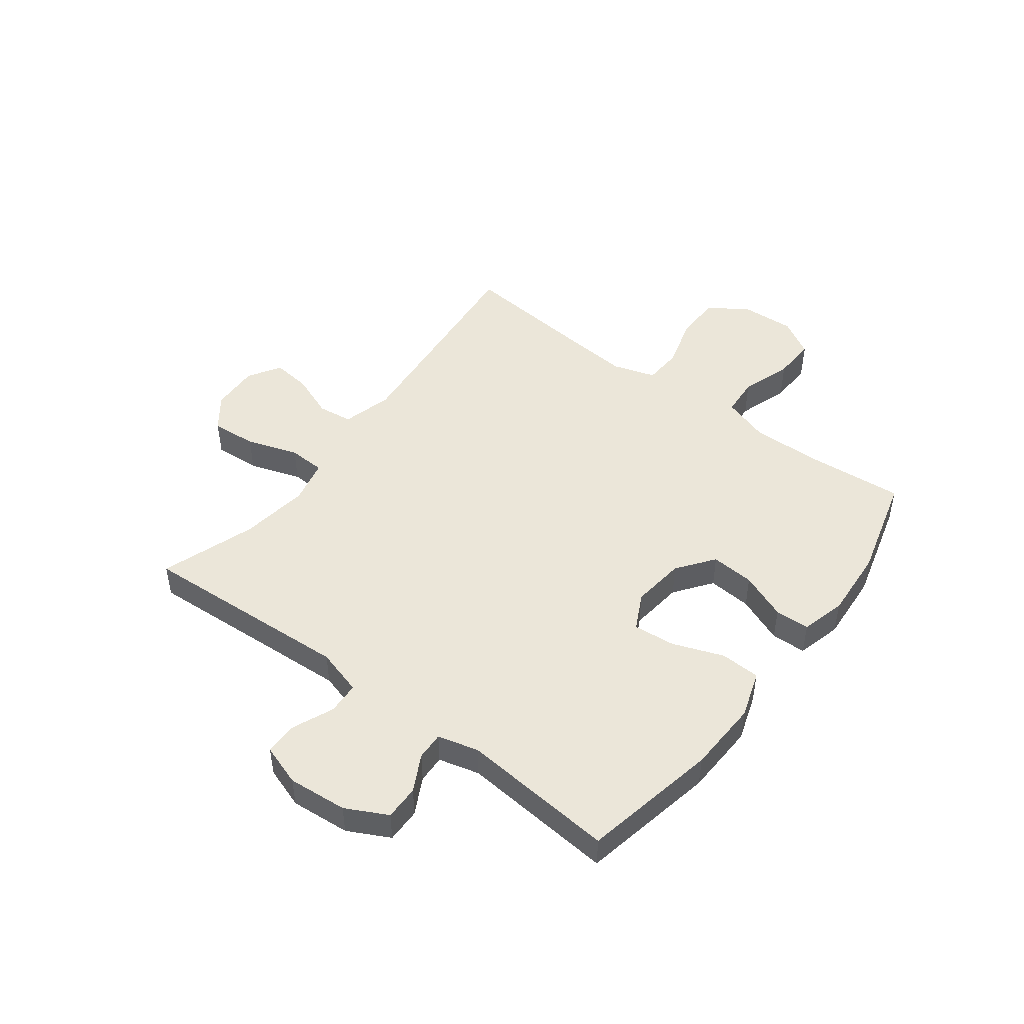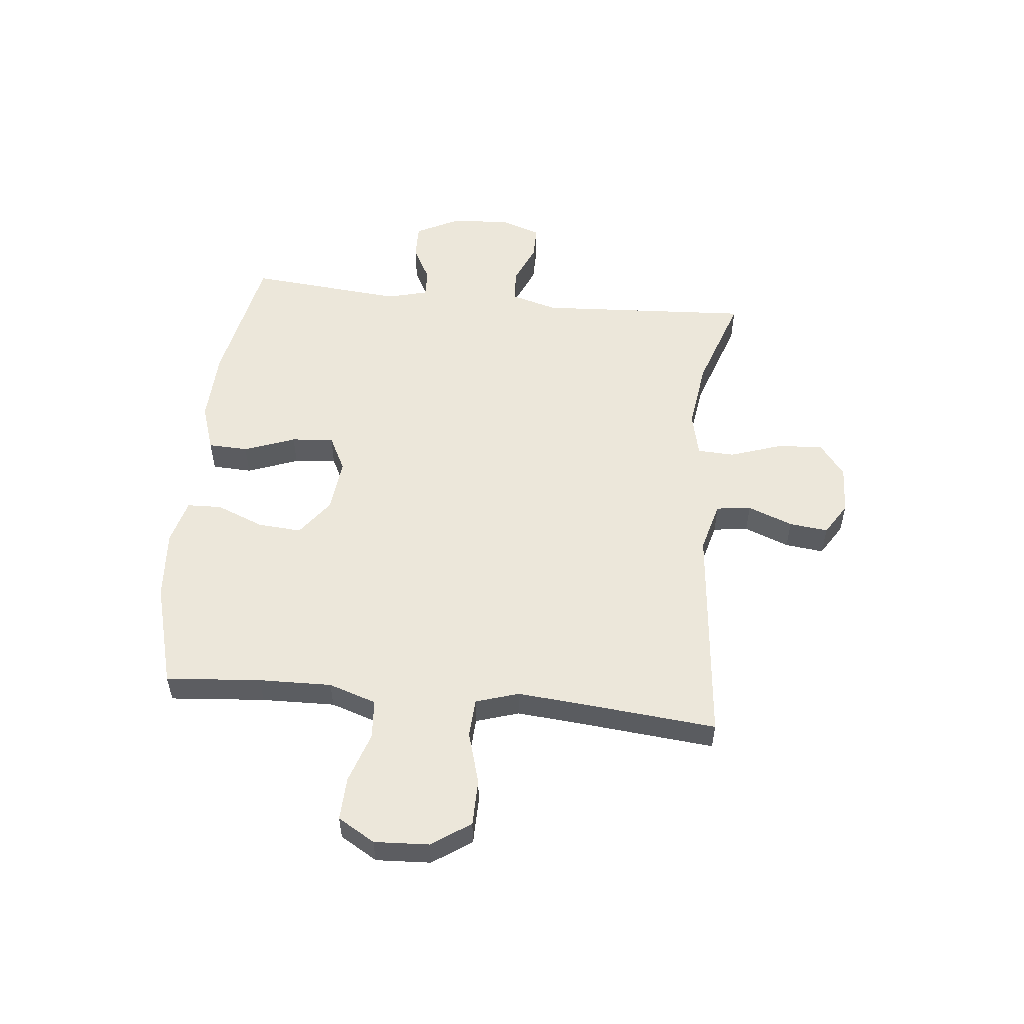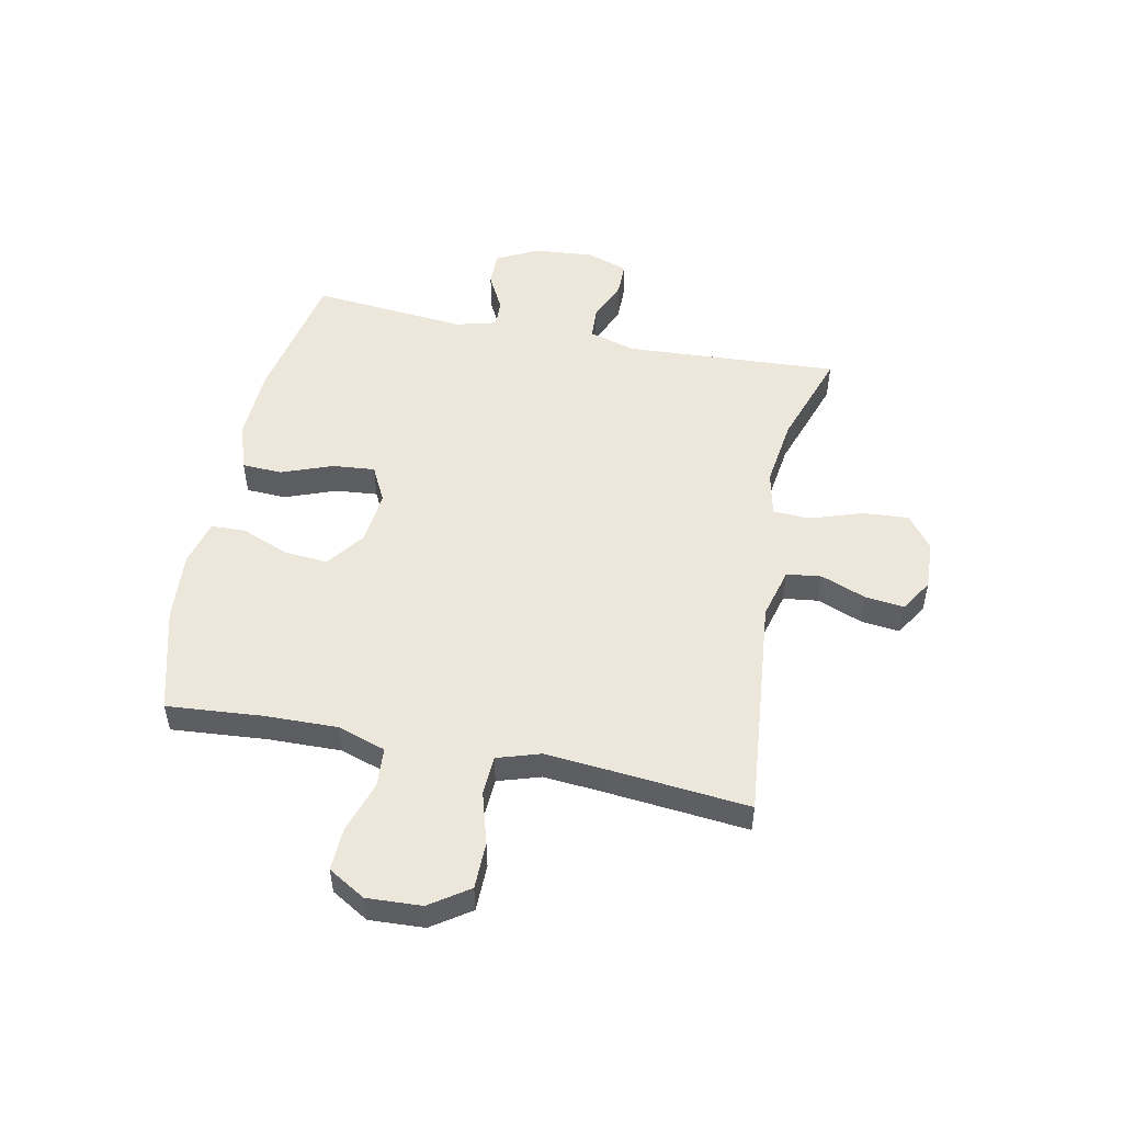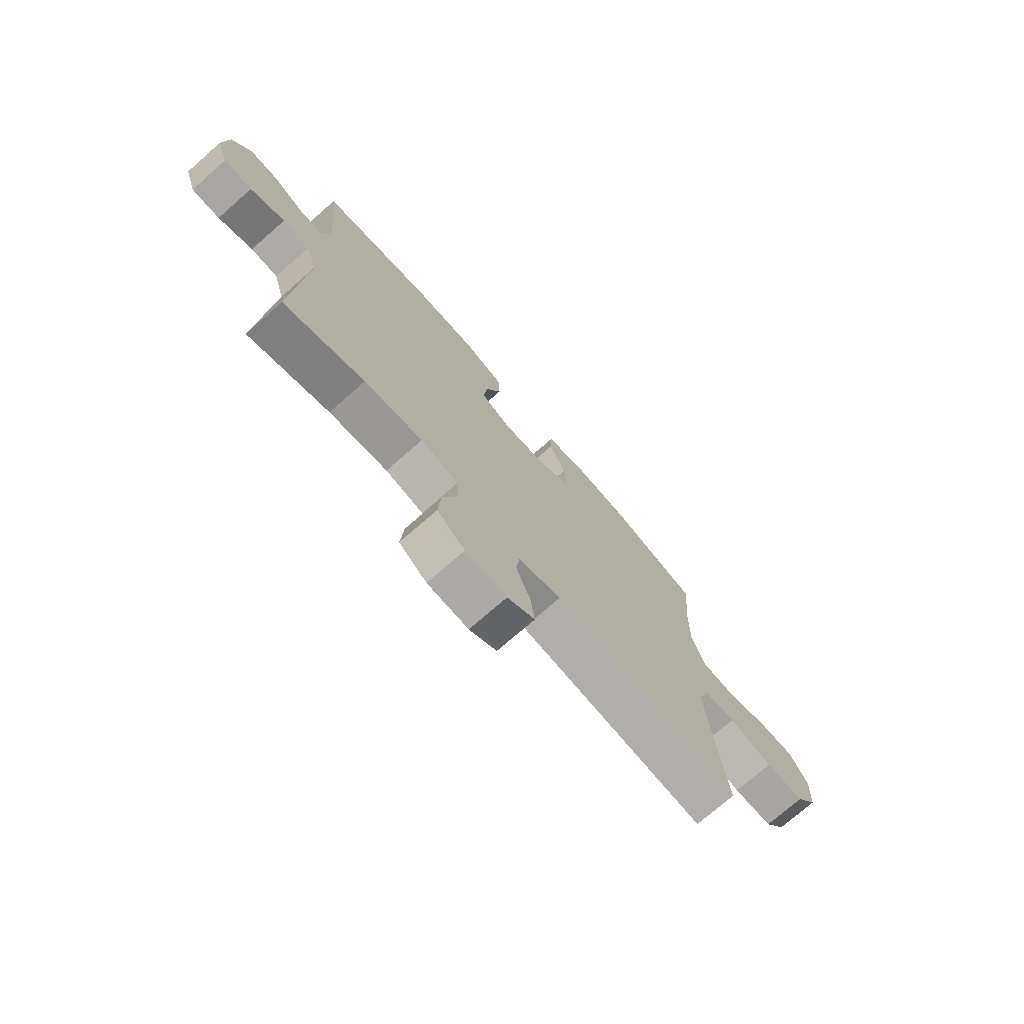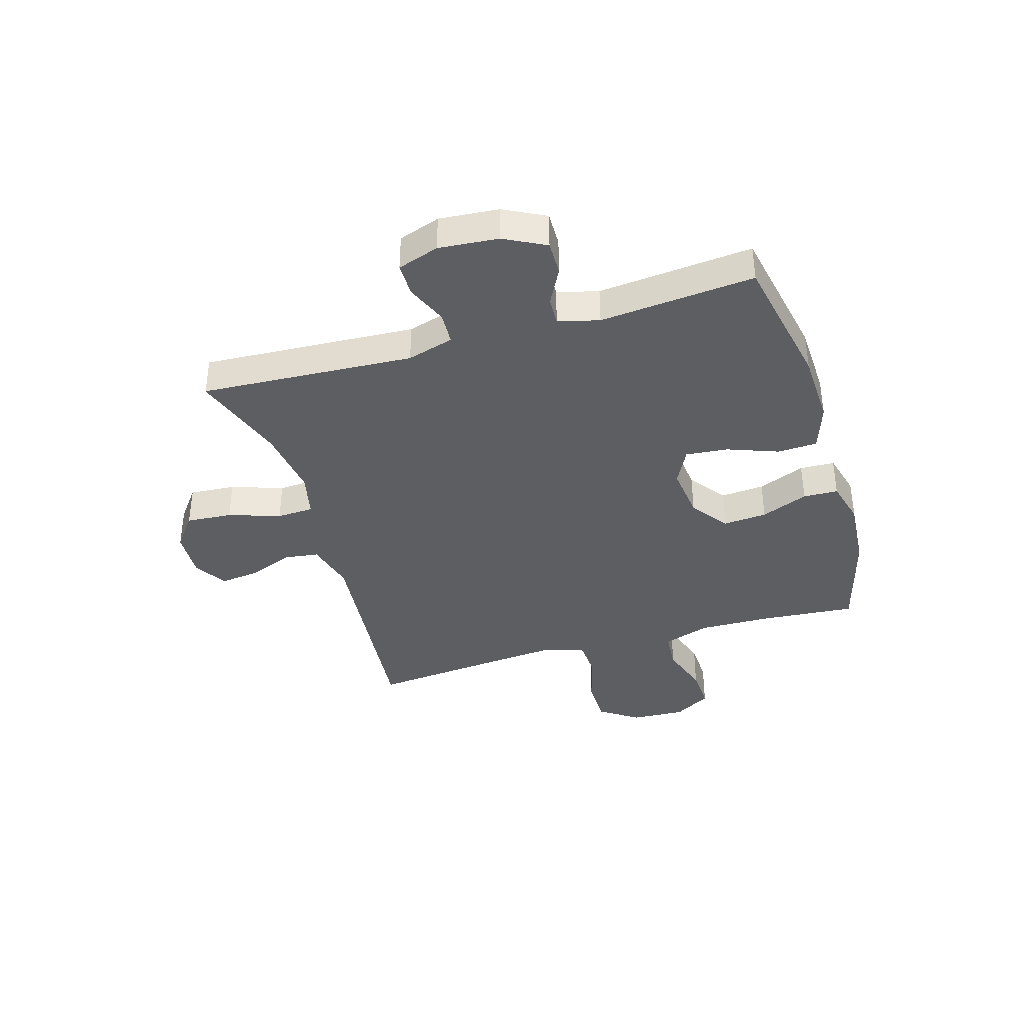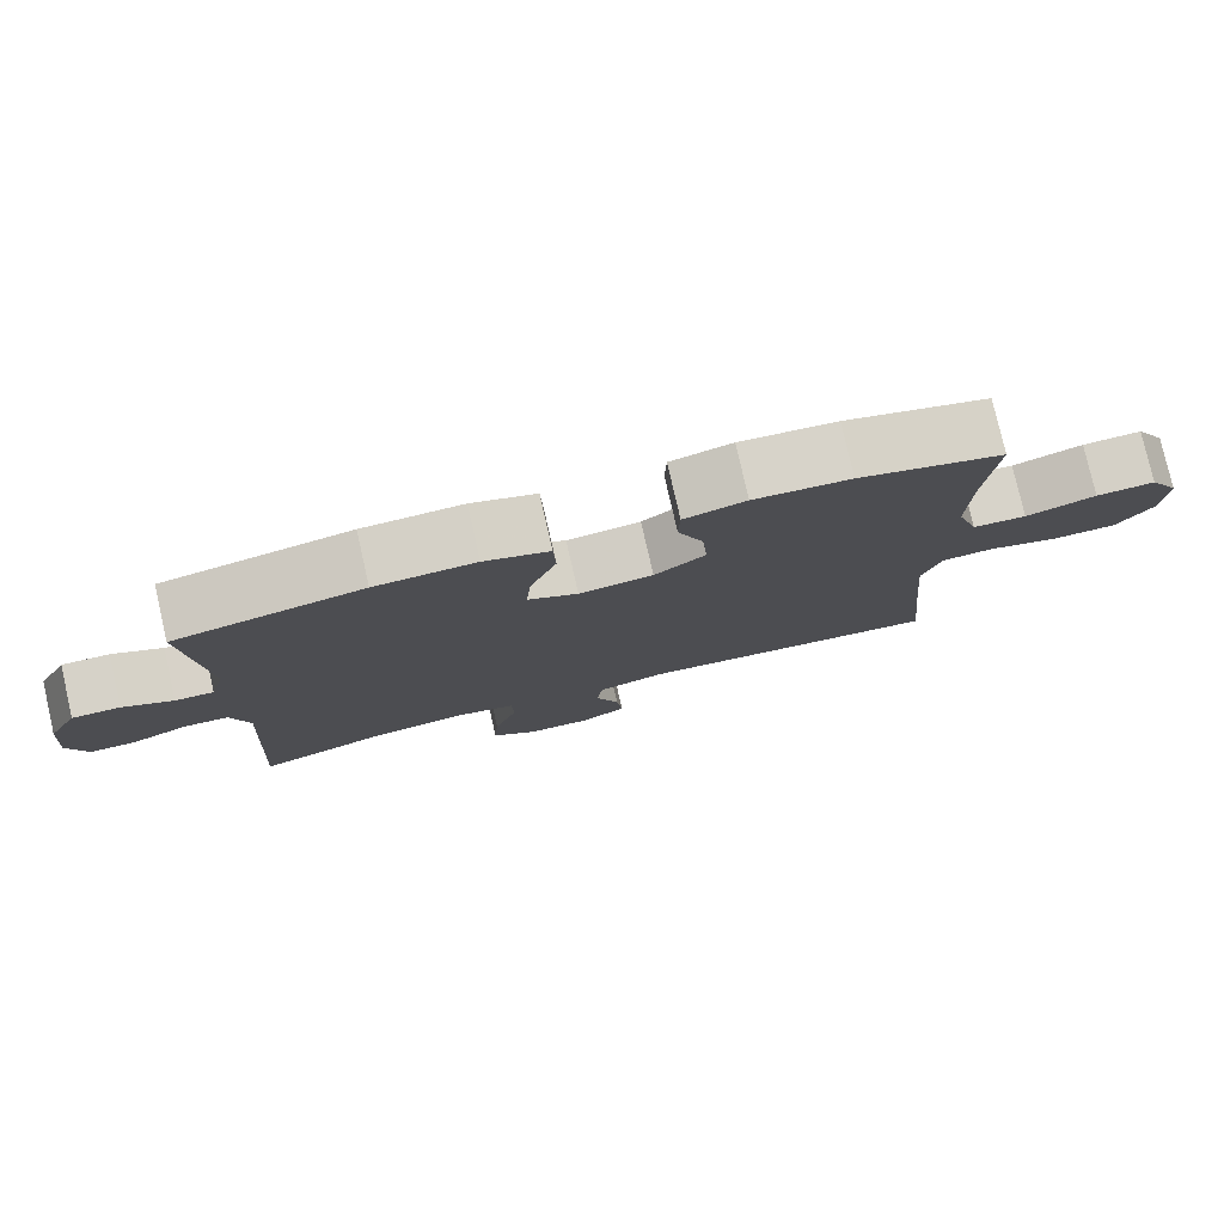
<metadata>
{"format":"obj","ext":"obj","renderer":"f3d","projection":"perspective","resolution":1024,"background":"white","views":[{"elev":47.6,"azim":-52.9,"up":"+Y"},{"elev":53.7,"azim":95.8,"up":"+Y"},{"elev":51.3,"azim":101.5,"up":"+Y"},{"elev":-74.3,"azim":-48.8,"up":"+Z"},{"elev":-38.2,"azim":-73.4,"up":"+Y"},{"elev":78.6,"azim":-12.9,"up":"+Z"}]}
</metadata>
<code>
v 0.5 0.07 -0.5
v 0.102 0.07 -0.461
v 0.012 0.07 -0.485
v 0.004 0.07 -0.547
v 0.035 0.07 -0.627
v 0.043 0.07 -0.696
v -0.015 0.07 -0.732
v -0.102 0.07 -0.728
v -0.161 0.07 -0.683
v -0.155 0.07 -0.601
v -0.124 0.07 -0.509
v -0.127 0.07 -0.443
v -0.207 0.07 -0.425
v -0.33 0.07 -0.442
v -0.5 0.07 -0.5
v -0.478 0.07 -0.12
v -0.502 0.07 -0.037
v -0.56 0.07 -0.034
v -0.633 0.07 -0.065
v -0.693 0.07 -0.065
v -0.718 0.07 0.009
v -0.709 0.07 0.115
v -0.671 0.07 0.189
v -0.609 0.07 0.188
v -0.544 0.07 0.154
v -0.494 0.07 0.152
v -0.475 0.07 0.225
v -0.5 0.07 0.5
v -0.257 0.07 0.548
v -0.127 0.07 0.553
v -0.043 0.07 0.525
v -0.04 0.07 0.454
v -0.074 0.07 0.363
v -0.081 0.07 0.288
v -0.016 0.07 0.255
v 0.08 0.07 0.266
v 0.146 0.07 0.315
v 0.14 0.07 0.393
v 0.106 0.07 0.477
v 0.108 0.07 0.539
v 0.188 0.07 0.56
v 0.313 0.07 0.551
v 0.5 0.07 0.5
v 0.486 0.07 0.331
v 0.483 0.07 0.201
v 0.511 0.07 0.116
v 0.581 0.07 0.111
v 0.672 0.07 0.141
v 0.749 0.07 0.144
v 0.788 0.07 0.078
v 0.783 0.07 -0.019
v 0.736 0.07 -0.088
v 0.653 0.07 -0.089
v 0.56 0.07 -0.062
v 0.491 0.07 -0.066
v 0.467 0.07 -0.142
v 0.477 0.07 -0.259
v 0.5 0 -0.5
v 0.102 0 -0.461
v 0.012 0 -0.485
v 0.004 0 -0.547
v 0.035 0 -0.627
v 0.043 0 -0.696
v -0.015 0 -0.732
v -0.102 0 -0.728
v -0.161 0 -0.683
v -0.155 0 -0.601
v -0.124 0 -0.509
v -0.127 0 -0.443
v -0.207 0 -0.425
v -0.33 0 -0.442
v -0.5 0 -0.5
v -0.478 0 -0.12
v -0.502 0 -0.037
v -0.56 0 -0.034
v -0.633 0 -0.065
v -0.693 0 -0.065
v -0.718 0 0.009
v -0.709 0 0.115
v -0.671 0 0.189
v -0.609 0 0.188
v -0.544 0 0.154
v -0.494 0 0.152
v -0.475 0 0.225
v -0.5 0 0.5
v -0.257 0 0.548
v -0.127 0 0.553
v -0.043 0 0.525
v -0.04 0 0.454
v -0.074 0 0.363
v -0.081 0 0.288
v -0.016 0 0.255
v 0.08 0 0.266
v 0.146 0 0.315
v 0.14 0 0.393
v 0.106 0 0.477
v 0.108 0 0.539
v 0.188 0 0.56
v 0.313 0 0.551
v 0.5 0 0.5
v 0.486 0 0.331
v 0.483 0 0.201
v 0.511 0 0.116
v 0.581 0 0.111
v 0.672 0 0.141
v 0.749 0 0.144
v 0.788 0 0.078
v 0.783 0 -0.019
v 0.736 0 -0.088
v 0.653 0 -0.089
v 0.56 0 -0.062
v 0.491 0 -0.066
v 0.467 0 -0.142
v 0.477 0 -0.259
f 51 52 53 54
f 51 54 55
f 50 51 55
f 47 48 49 50
f 46 47 50 55
f 45 46 55 56
f 41 42 43 44
f 41 44 45 56
f 38 39 40 41
f 37 38 41 56
f 30 31 32 33
f 30 33 34
f 27 28 29 30
f 26 27 30 34
f 22 23 24 25
f 22 25 26
f 21 22 26
f 18 19 20 21
f 17 18 21 26
f 16 17 26 34
f 14 15 16 34
f 8 9 10 11
f 8 11 12
f 7 8 12
f 4 5 6 7
f 4 7 12
f 3 4 12
f 2 3 12
f 57 1 2
f 57 2 12 13
f 36 37 56 57
f 35 36 57 13
f 13 14 34 35
f 111 110 109 108
f 112 111 108
f 112 108 107
f 107 106 105 104
f 112 107 104 103
f 113 112 103 102
f 101 100 99 98
f 113 102 101 98
f 98 97 96 95
f 113 98 95 94
f 90 89 88 87
f 91 90 87
f 87 86 85 84
f 91 87 84 83
f 82 81 80 79
f 83 82 79
f 83 79 78
f 78 77 76 75
f 83 78 75 74
f 91 83 74 73
f 91 73 72 71
f 68 67 66 65
f 69 68 65
f 69 65 64
f 64 63 62 61
f 69 64 61
f 69 61 60
f 69 60 59
f 59 58 114
f 70 69 59 114
f 114 113 94 93
f 70 114 93 92
f 92 91 71 70
f 1 58 59 2
f 2 59 60 3
f 3 60 61 4
f 4 61 62 5
f 5 62 63 6
f 6 63 64 7
f 7 64 65 8
f 8 65 66 9
f 9 66 67 10
f 10 67 68 11
f 11 68 69 12
f 12 69 70 13
f 13 70 71 14
f 14 71 72 15
f 15 72 73 16
f 16 73 74 17
f 17 74 75 18
f 18 75 76 19
f 19 76 77 20
f 20 77 78 21
f 21 78 79 22
f 22 79 80 23
f 23 80 81 24
f 24 81 82 25
f 25 82 83 26
f 26 83 84 27
f 27 84 85 28
f 28 85 86 29
f 29 86 87 30
f 30 87 88 31
f 31 88 89 32
f 32 89 90 33
f 33 90 91 34
f 34 91 92 35
f 35 92 93 36
f 36 93 94 37
f 37 94 95 38
f 38 95 96 39
f 39 96 97 40
f 40 97 98 41
f 41 98 99 42
f 42 99 100 43
f 43 100 101 44
f 44 101 102 45
f 45 102 103 46
f 46 103 104 47
f 47 104 105 48
f 48 105 106 49
f 49 106 107 50
f 50 107 108 51
f 51 108 109 52
f 52 109 110 53
f 53 110 111 54
f 54 111 112 55
f 55 112 113 56
f 56 113 114 57
f 57 114 58 1

</code>
